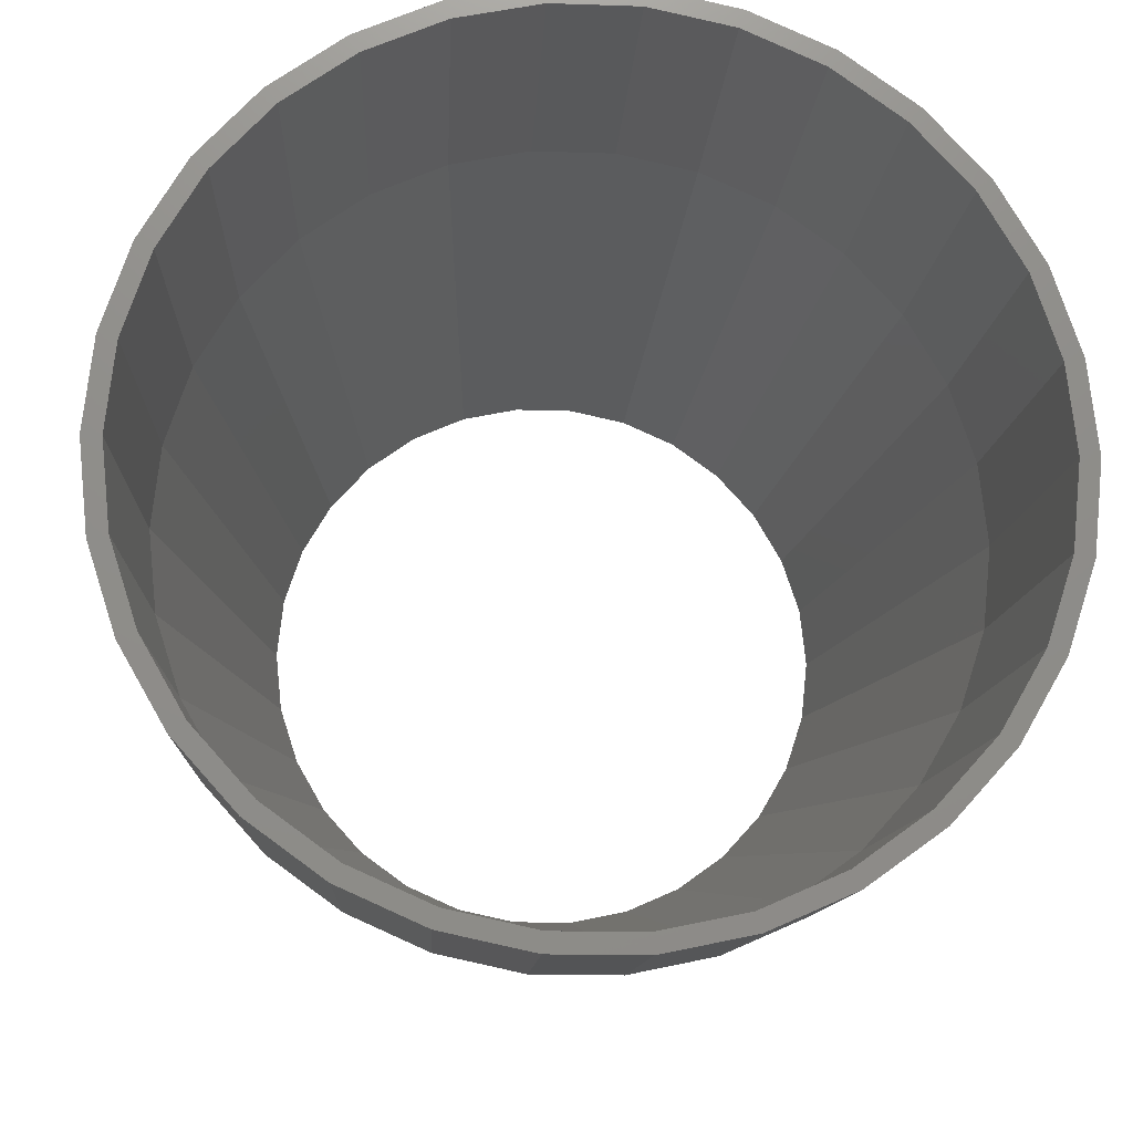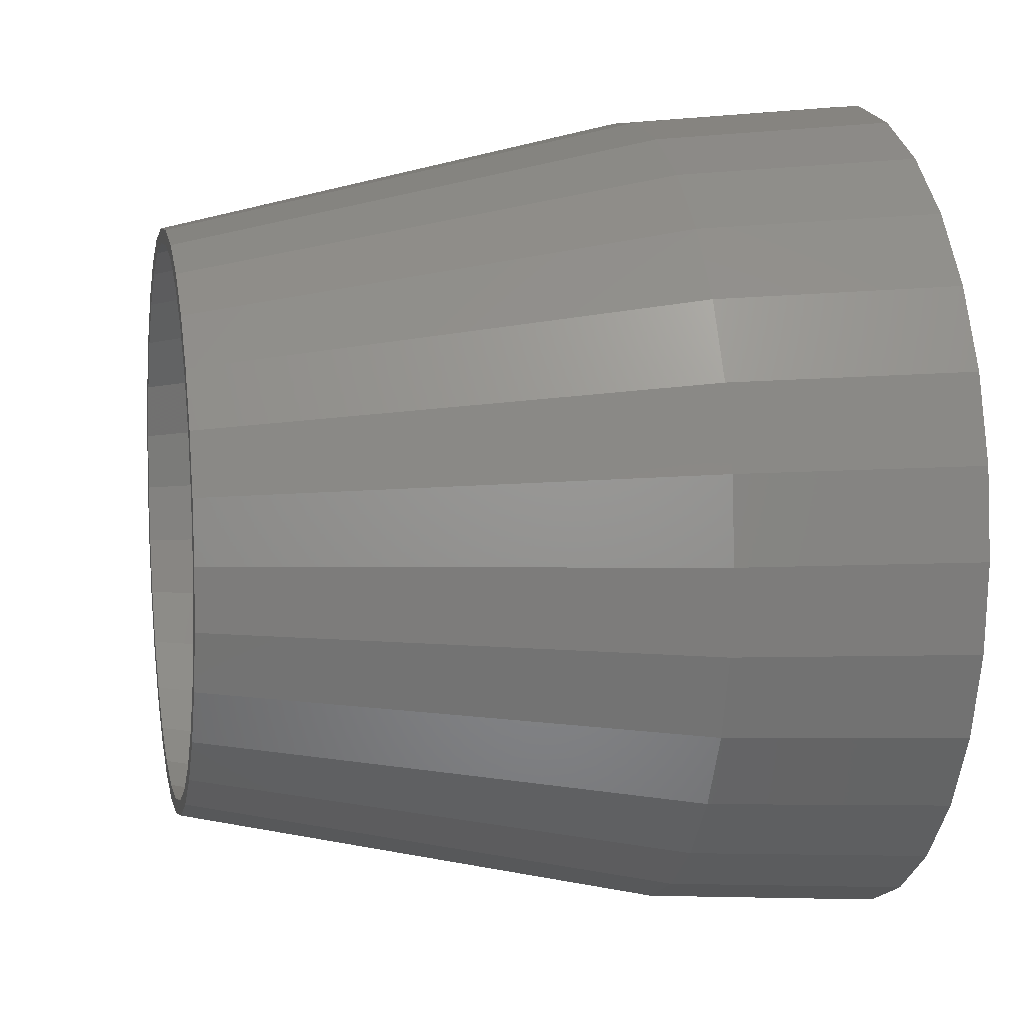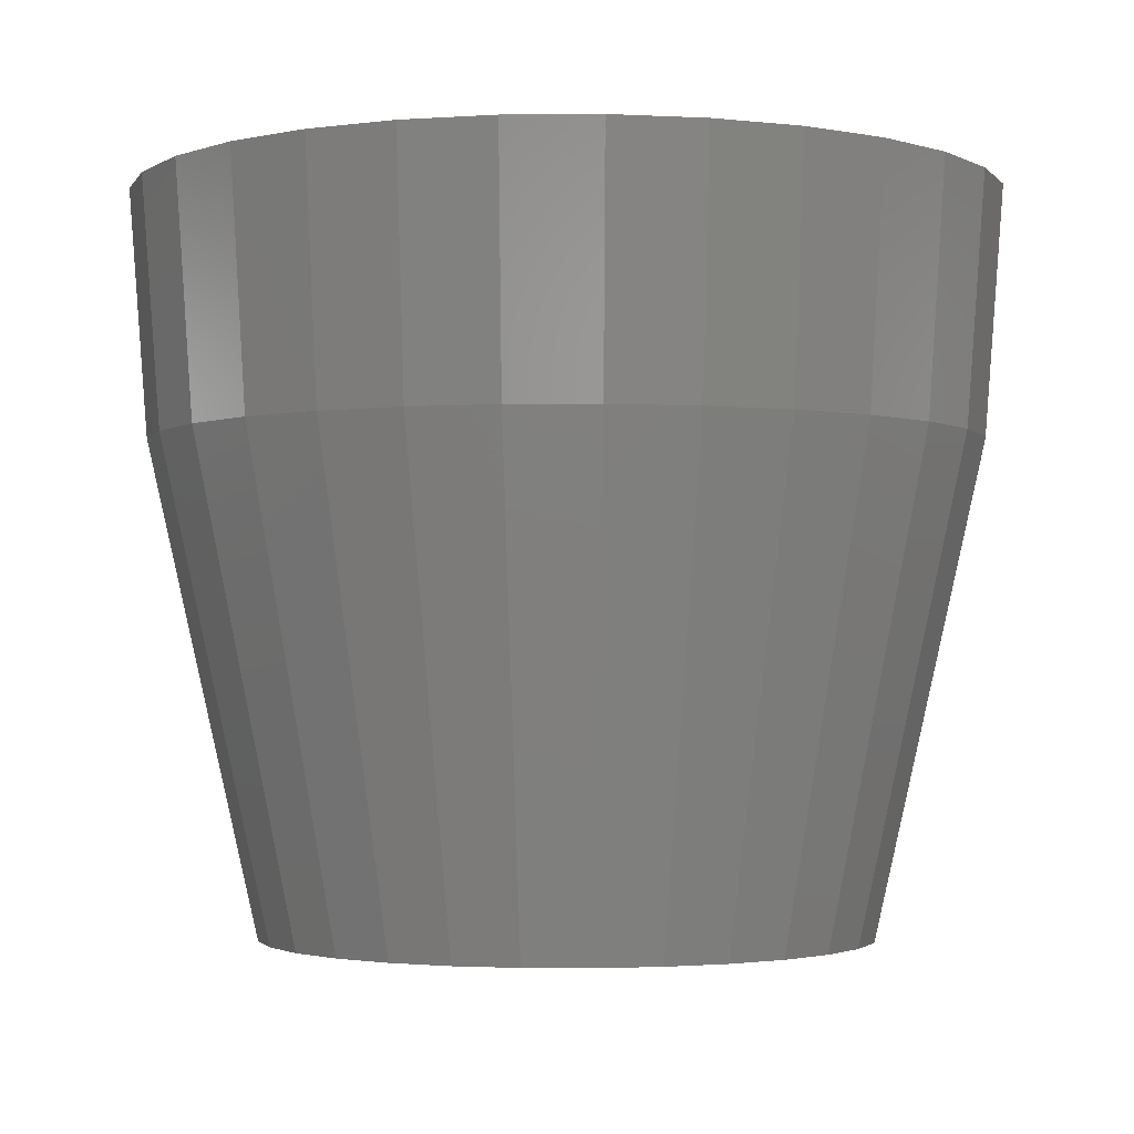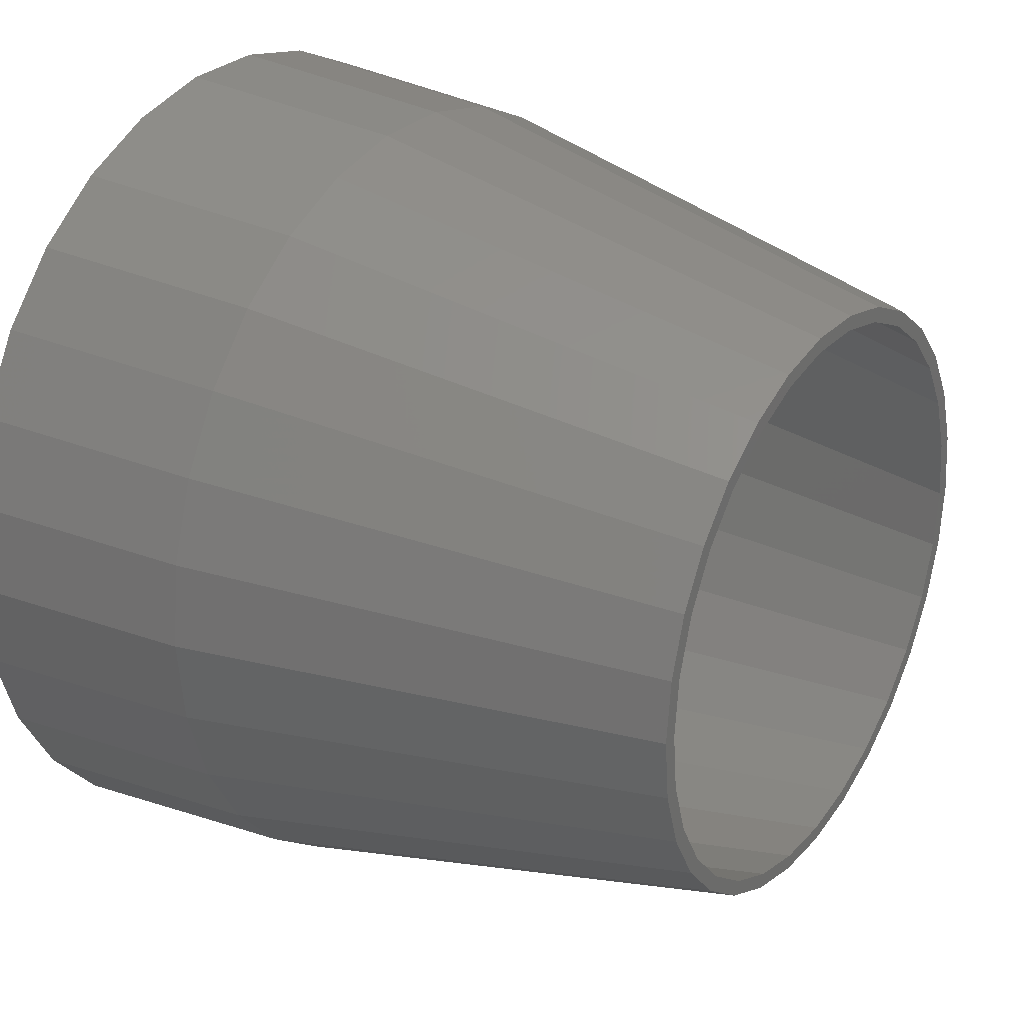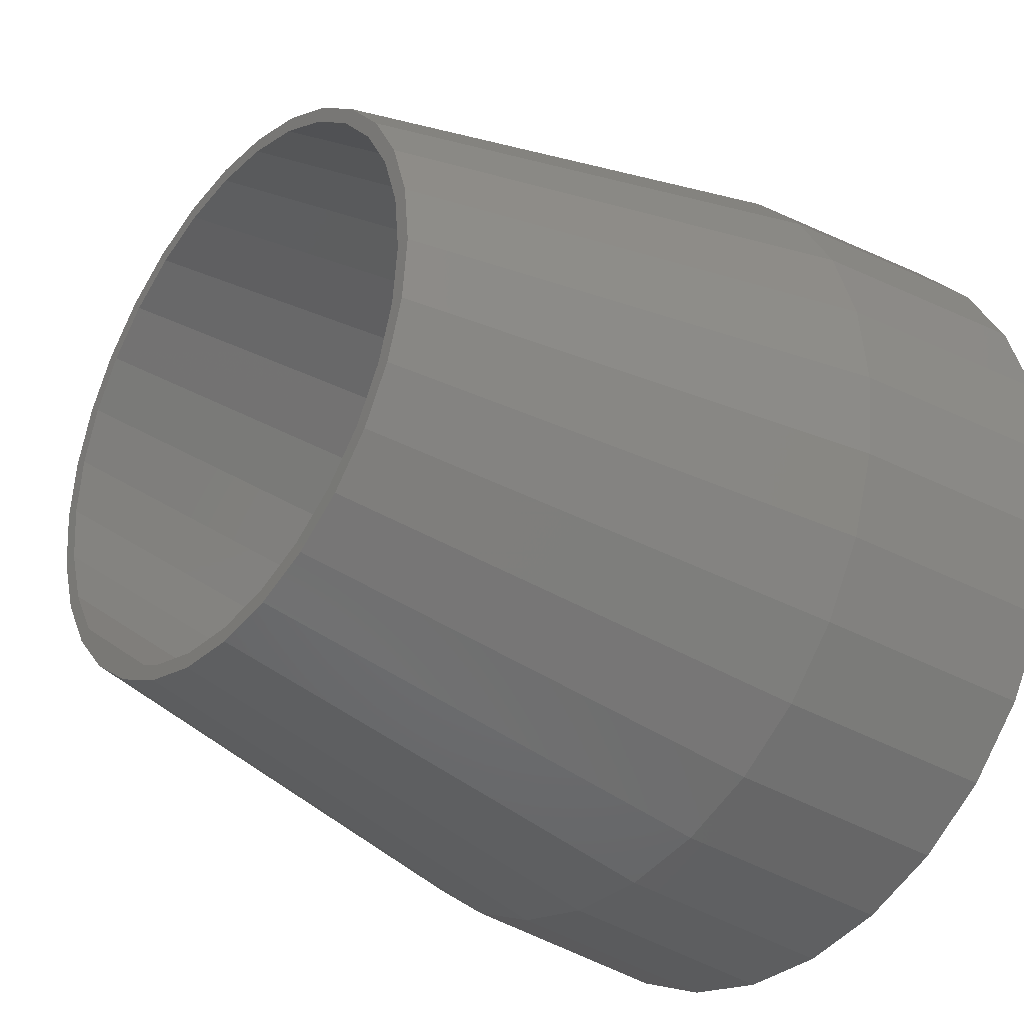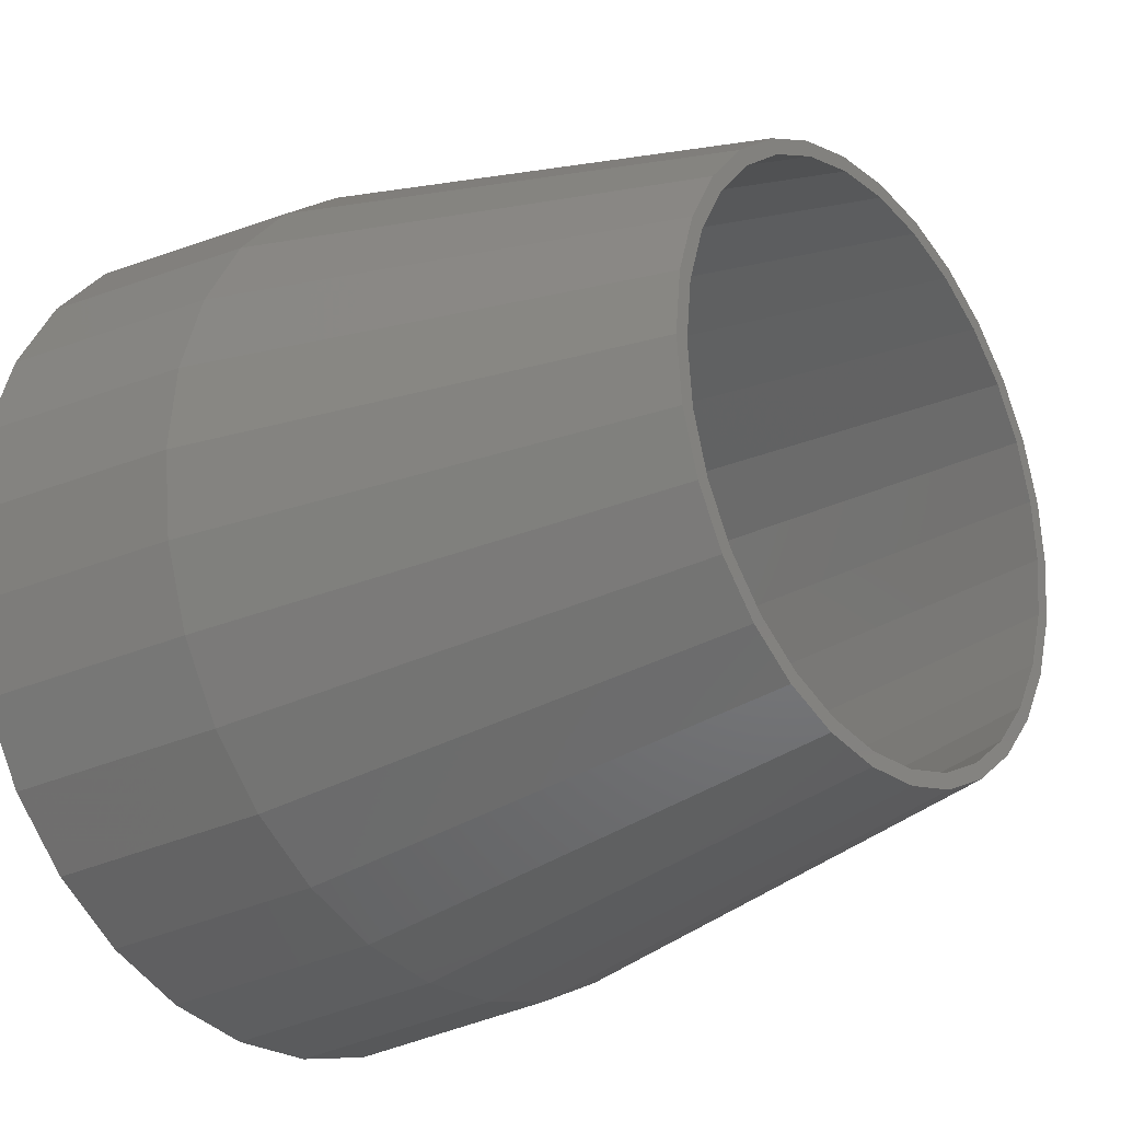
<metadata>
{"format":"stl","ext":"stl","renderer":"f3d","projection":"perspective","resolution":1024,"background":"white","views":[{"elev":-16.2,"azim":-4.0,"up":"+Y"},{"elev":7.8,"azim":-102.0,"up":"+Y"},{"elev":-2.3,"azim":-46.3,"up":"+Z"},{"elev":27.8,"azim":123.0,"up":"+Y"},{"elev":-32.5,"azim":-128.6,"up":"+Y"},{"elev":-23.7,"azim":128.6,"up":"+Y"}]}
</metadata>
<code>
# stl→obj: 236 verts, 472 faces
v 17 0 20
v 12.23 -2.599 0
v 12.5 0 0
v 15.53 -6.915 20
v 16.63 -3.534 20
v -12.23 2.599 0
v -15.53 6.915 20
v -11.42 5.084 0
v 11.38 -12.63 20
v 10.11 -7.347 0
v 13.75 -9.992 20
v -12.5 0 0
v -17 0 20
v 11.42 -5.084 0
v -16.63 -3.534 20
v -12.23 -2.599 0
v 3.863 11.89 0
v 1.307 12.43 0
v 5.253 16.17 20
v -10.11 7.347 0
v -13.75 9.992 20
v -11.38 12.63 20
v 5.253 -16.17 20
v 3.863 -11.89 0
v 6.25 -10.83 0
v -1.777 -16.91 20
v -5.253 -16.17 20
v -1.307 -12.43 0
v 11.88 0 0
v 12.23 2.599 0
v 11.62 -2.469 0
v 10.85 -4.83 0
v 9.607 -6.98 0
v 8.364 -9.289 0
v 7.946 -8.825 0
v 5.938 -10.28 0
v 3.67 -11.29 0
v 1.307 -12.43 0
v 1.241 -11.81 0
v -1.241 -11.81 0
v -3.67 -11.29 0
v -3.863 -11.89 0
v -5.938 -10.28 0
v -6.25 -10.83 0
v -7.946 -8.825 0
v -8.364 -9.289 0
v -9.607 -6.98 0
v -10.11 -7.347 0
v -10.85 -4.83 0
v -11.42 -5.084 0
v -11.62 -2.469 0
v -11.88 0 0
v 11.62 2.469 0
v 11.42 5.084 0
v 10.85 4.83 0
v 10.11 7.347 0
v 9.607 6.98 0
v 8.364 9.289 0
v 7.946 8.825 0
v 6.25 10.83 0
v 5.938 10.28 0
v 3.67 11.29 0
v 1.241 11.81 0
v -1.241 11.81 0
v -1.307 12.43 0
v -3.67 11.29 0
v -3.863 11.89 0
v -5.938 10.28 0
v -6.25 10.83 0
v -7.946 8.825 0
v -8.364 9.289 0
v -9.607 6.98 0
v -10.85 4.83 0
v -11.62 2.469 0
v -11.38 -12.63 20
v -13.75 -9.992 20
v 11.38 12.63 20
v 8.5 14.72 20
v -5.253 16.17 20
v -1.777 16.91 20
v -16.63 3.534 20
v 1.777 -16.91 20
v -15.53 -6.915 20
v 15.53 6.915 20
v 13.75 9.992 20
v 1.777 16.91 20
v -8.5 14.72 20
v 8.5 -14.72 20
v -8.5 -14.72 20
v 16.63 3.534 20
v -16.54 -6.225 30
v -17.36 -3.69 30
v -17.47 -2.651 30
v -17.75 0 30
v -17.47 2.651 30
v -17.36 3.69 30
v -16.22 -7.22 30
v -15.69 -8.125 30
v 17.47 2.651 30
v 17.36 3.69 30
v -2.878 17.44 30
v -5.485 16.88 30
v 17.75 0 30
v -15.69 8.125 30
v -14.36 10.43 30
v 14.36 10.43 30
v 12.58 12.41 30
v 6.44 16.46 30
v 5.485 16.88 30
v 17.47 -2.651 30
v -16.54 6.225 30
v -12.58 12.41 30
v -11.88 13.19 30
v -6.44 16.46 30
v -11.03 13.81 30
v -8.875 15.37 30
v 16.22 7.22 30
v 15.69 8.125 30
v 8.875 15.37 30
v 11.03 13.81 30
v 11.88 13.19 30
v -1.855 17.65 30
v 1.855 17.65 30
v -5.485 -16.88 30
v -6.44 -16.46 30
v -8.875 -15.37 30
v -11.03 -13.81 30
v 5.485 -16.88 30
v 6.44 -16.46 30
v 2.878 -17.44 30
v 11.03 -13.81 30
v 8.875 -15.37 30
v 16.54 6.225 30
v -16.22 7.22 30
v 2.878 17.44 30
v 1.855 -17.65 30
v -11.88 -13.19 30
v -12.58 -12.41 30
v 17.36 -3.69 30
v 15.69 -8.125 30
v 16.22 -7.22 30
v 16.54 -6.225 30
v 11.88 -13.19 30
v 12.58 -12.41 30
v -1.855 -17.65 30
v -2.878 -17.44 30
v -14.36 -10.43 30
v 14.36 -10.43 30
v 16.15 0 19
v 14.75 -6.569 19
v 15.8 -3.358 19
v -16.15 0 19
v 13.07 -9.493 19
v -8.075 13.99 19
v -10.81 12 19
v -10.81 -12 19
v -14.75 -6.569 19
v -15.8 -3.358 19
v -4.991 15.36 19
v -13.07 9.493 19
v -14.75 6.569 19
v -15.8 3.358 19
v 10.81 -12 19
v 8.075 -13.99 19
v 4.991 -15.36 19
v 1.688 -16.06 19
v 10.81 12 19
v 4.991 15.36 19
v 1.688 16.06 19
v -1.688 16.06 19
v -1.688 -16.06 19
v -8.075 -13.99 19
v -4.991 -15.36 19
v -13.07 -9.493 19
v 15.8 3.358 19
v 8.075 13.99 19
v 13.07 9.493 19
v 14.75 6.569 19
v -15.86 -5.811 30
v -16.6 -3.529 30
v -16.72 -2.386 30
v -16.98 0 30
v -16.6 3.529 30
v -16.72 2.386 30
v -15.51 -6.904 30
v -14.93 -7.9 30
v 16.72 2.386 30
v 16.6 3.529 30
v -2.899 16.64 30
v -5.246 16.14 30
v 16.98 0 30
v -14.93 7.9 30
v -13.73 9.978 30
v 13.73 9.978 30
v 12.13 11.76 30
v 6.296 15.68 30
v 5.246 16.14 30
v 16.72 -2.386 30
v -15.86 5.811 30
v -11.36 12.61 30
v -12.13 11.76 30
v -6.296 15.68 30
v -10.43 13.29 30
v -8.488 14.7 30
v 15.51 6.904 30
v 14.93 7.9 30
v 10.43 13.29 30
v 8.488 14.7 30
v 11.36 12.61 30
v 1.774 16.88 30
v -1.774 16.88 30
v -10.43 -13.29 30
v -11.36 -12.61 30
v -12.13 -11.76 30
v 6.296 -15.68 30
v 8.488 -14.7 30
v 10.43 -13.29 30
v 15.86 5.811 30
v -15.51 6.904 30
v 2.899 16.64 30
v 1.774 -16.88 30
v 2.899 -16.64 30
v -1.774 -16.88 30
v -13.73 -9.978 30
v -8.488 -14.7 30
v 16.6 -3.529 30
v 14.93 -7.9 30
v 15.51 -6.904 30
v 15.86 -5.811 30
v 11.36 -12.61 30
v 12.13 -11.76 30
v -6.296 -15.68 30
v 5.246 -16.14 30
v 13.73 -9.978 30
v -2.899 -16.64 30
v -5.246 -16.14 30
f 1 2 3
f 4 2 5
f 5 2 1
f 6 7 8
f 9 10 11
f 12 13 6
f 4 14 2
f 15 13 16
f 17 18 19
f 20 21 22
f 23 24 25
f 26 27 28
f 29 3 2
f 3 29 30
f 2 31 29
f 14 31 2
f 14 32 31
f 10 32 14
f 10 33 32
f 34 33 10
f 34 35 33
f 25 35 34
f 25 36 35
f 24 36 25
f 24 37 36
f 38 37 24
f 38 39 37
f 38 40 39
f 28 40 38
f 28 41 40
f 42 41 28
f 42 43 41
f 44 43 42
f 44 45 43
f 46 45 44
f 46 47 45
f 48 47 46
f 48 49 47
f 50 49 48
f 50 51 49
f 16 51 50
f 51 16 52
f 53 30 29
f 53 54 30
f 55 54 53
f 55 56 54
f 57 56 55
f 57 58 56
f 59 58 57
f 59 60 58
f 61 60 59
f 61 17 60
f 62 17 61
f 62 18 17
f 63 18 62
f 64 18 63
f 64 65 18
f 66 65 64
f 66 67 65
f 68 67 66
f 68 69 67
f 70 69 68
f 70 71 69
f 72 71 70
f 72 20 71
f 73 20 72
f 73 8 20
f 74 8 73
f 6 74 52
f 12 52 16
f 74 6 8
f 52 12 6
f 16 13 12
f 75 76 48
f 77 60 78
f 71 22 69
f 67 69 79
f 65 79 80
f 6 81 7
f 6 13 81
f 11 10 14
f 11 14 4
f 9 25 34
f 23 38 24
f 44 75 46
f 46 75 48
f 82 38 23
f 83 15 16
f 50 83 16
f 76 83 50
f 48 76 50
f 56 58 77
f 84 54 85
f 19 18 86
f 18 80 86
f 80 18 65
f 8 21 20
f 8 7 21
f 20 22 71
f 69 87 79
f 69 22 87
f 67 79 65
f 88 23 25
f 88 25 9
f 9 34 10
f 27 44 42
f 28 27 42
f 27 89 44
f 89 75 44
f 28 82 26
f 82 28 38
f 60 17 19
f 60 19 78
f 58 60 77
f 30 54 84
f 54 56 85
f 85 56 77
f 90 30 84
f 1 30 90
f 3 30 1
f 15 91 92
f 91 15 83
f 13 93 94
f 93 13 15
f 81 95 96
f 97 91 83
f 98 97 83
f 99 90 100
f 79 101 80
f 101 79 102
f 1 99 103
f 99 1 90
f 21 104 105
f 104 21 7
f 92 93 15
f 106 77 107
f 77 106 85
f 108 19 109
f 110 1 103
f 1 110 5
f 13 95 81
f 95 13 94
f 81 111 7
f 111 81 96
f 22 112 113
f 79 114 102
f 22 113 115
f 87 114 79
f 114 87 116
f 117 84 118
f 77 119 120
f 119 77 78
f 77 120 121
f 86 122 123
f 122 86 80
f 80 101 122
f 124 125 27
f 75 126 127
f 126 75 89
f 128 23 129
f 23 130 82
f 130 23 128
f 88 131 132
f 131 88 9
f 90 133 100
f 133 90 84
f 133 84 117
f 7 111 134
f 7 134 104
f 22 105 112
f 105 22 21
f 107 77 121
f 19 135 109
f 135 19 86
f 135 86 123
f 78 108 119
f 108 78 19
f 136 82 130
f 127 137 75
f 89 125 126
f 125 89 27
f 137 138 75
f 139 5 110
f 140 4 141
f 141 4 142
f 143 9 144
f 143 131 9
f 87 115 116
f 115 87 22
f 118 85 106
f 85 118 84
f 145 146 26
f 88 129 23
f 129 88 132
f 75 147 76
f 147 75 138
f 76 98 83
f 98 76 147
f 142 5 139
f 5 142 4
f 140 11 4
f 11 140 148
f 9 148 144
f 148 9 11
f 27 146 124
f 146 27 26
f 26 136 145
f 136 26 82
f 149 29 31
f 150 151 31
f 151 149 31
f 51 52 152
f 153 32 33
f 68 154 155
f 45 47 156
f 157 51 158
f 66 159 68
f 72 155 160
f 74 161 162
f 163 33 35
f 164 36 165
f 166 165 39
f 52 74 152
f 57 167 59
f 168 169 63
f 64 170 159
f 64 169 170
f 169 64 63
f 74 162 152
f 150 31 32
f 153 150 32
f 163 153 33
f 165 36 37
f 39 171 166
f 171 39 40
f 172 43 156
f 173 41 43
f 165 37 39
f 158 51 152
f 174 49 157
f 49 51 157
f 47 49 174
f 156 47 174
f 149 175 53
f 61 168 62
f 167 176 61
f 74 73 161
f 73 72 160
f 73 160 161
f 72 70 155
f 70 68 155
f 68 159 154
f 66 64 159
f 163 35 36
f 164 163 36
f 43 45 156
f 171 40 173
f 40 41 173
f 55 177 57
f 175 178 53
f 178 177 55
f 177 167 57
f 59 167 61
f 62 168 63
f 61 176 168
f 173 43 172
f 29 149 53
f 53 178 55
f 179 158 180
f 158 179 157
f 181 152 182
f 152 181 158
f 162 183 184
f 185 157 179
f 186 157 185
f 187 188 175
f 159 189 190
f 189 159 170
f 149 187 175
f 187 149 191
f 192 160 193
f 160 192 161
f 180 158 181
f 167 194 195
f 194 167 177
f 196 197 168
f 149 198 191
f 198 149 151
f 152 184 182
f 184 152 162
f 162 199 183
f 199 162 161
f 155 200 201
f 159 190 202
f 155 203 200
f 154 202 204
f 202 154 159
f 205 206 178
f 176 207 208
f 207 176 167
f 167 209 207
f 170 210 211
f 210 170 169
f 170 211 189
f 212 156 213
f 213 156 214
f 164 215 216
f 215 164 165
f 163 216 217
f 216 163 164
f 175 218 178
f 218 175 188
f 218 205 178
f 161 219 199
f 161 192 219
f 193 155 201
f 155 193 160
f 195 209 167
f 168 220 169
f 220 168 197
f 220 210 169
f 176 196 168
f 196 176 208
f 221 222 166
f 166 223 221
f 223 166 171
f 156 224 214
f 224 156 174
f 172 212 225
f 212 172 156
f 226 198 151
f 227 228 150
f 228 229 150
f 230 231 163
f 230 163 217
f 155 204 203
f 204 155 154
f 177 206 194
f 206 177 178
f 172 232 173
f 232 172 225
f 233 215 165
f 165 222 233
f 222 165 166
f 186 174 157
f 174 186 224
f 151 229 226
f 229 151 150
f 153 227 150
f 227 153 234
f 163 234 153
f 234 163 231
f 223 171 235
f 173 235 171
f 235 173 236
f 236 173 232
f 187 103 99
f 188 99 100
f 198 103 191
f 103 198 110
f 103 187 191
f 99 188 187
f 218 100 133
f 205 133 117
f 100 218 188
f 205 117 118
f 133 205 218
f 118 206 205
f 106 206 118
f 106 194 206
f 195 106 107
f 106 195 194
f 209 107 121
f 107 209 195
f 120 209 121
f 120 207 209
f 119 207 120
f 119 208 207
f 196 119 108
f 119 196 208
f 197 108 109
f 108 197 196
f 109 220 197
f 135 220 109
f 210 135 123
f 135 210 220
f 123 211 210
f 122 211 123
f 101 211 122
f 101 189 211
f 102 189 101
f 189 102 190
f 114 190 102
f 190 114 202
f 116 202 114
f 202 116 204
f 116 203 204
f 115 203 116
f 115 200 203
f 113 200 115
f 112 200 113
f 200 112 201
f 105 201 112
f 201 105 193
f 105 192 193
f 104 192 105
f 192 104 219
f 134 219 104
f 111 219 134
f 219 111 199
f 96 199 111
f 199 96 183
f 95 183 96
f 183 95 184
f 226 110 198
f 110 226 139
f 229 139 226
f 139 229 142
f 228 142 229
f 142 228 141
f 141 228 140
f 227 140 228
f 227 148 140
f 234 148 227
f 231 148 234
f 148 231 144
f 230 144 231
f 144 230 143
f 230 131 143
f 217 131 230
f 217 132 131
f 216 132 217
f 215 132 216
f 132 215 129
f 233 129 215
f 129 233 128
f 222 128 233
f 222 130 128
f 221 130 222
f 130 221 136
f 223 136 221
f 223 145 136
f 223 146 145
f 235 146 223
f 124 235 236
f 235 124 146
f 125 236 232
f 236 125 124
f 126 232 225
f 232 126 125
f 212 126 225
f 212 127 126
f 213 127 212
f 213 137 127
f 138 213 214
f 213 138 137
f 147 214 224
f 214 147 138
f 186 147 224
f 98 186 185
f 186 98 147
f 91 185 179
f 185 97 98
f 185 91 97
f 92 179 180
f 93 180 181
f 94 181 182
f 94 184 95
f 184 94 182
f 180 93 92
f 179 92 91
f 181 94 93

</code>
